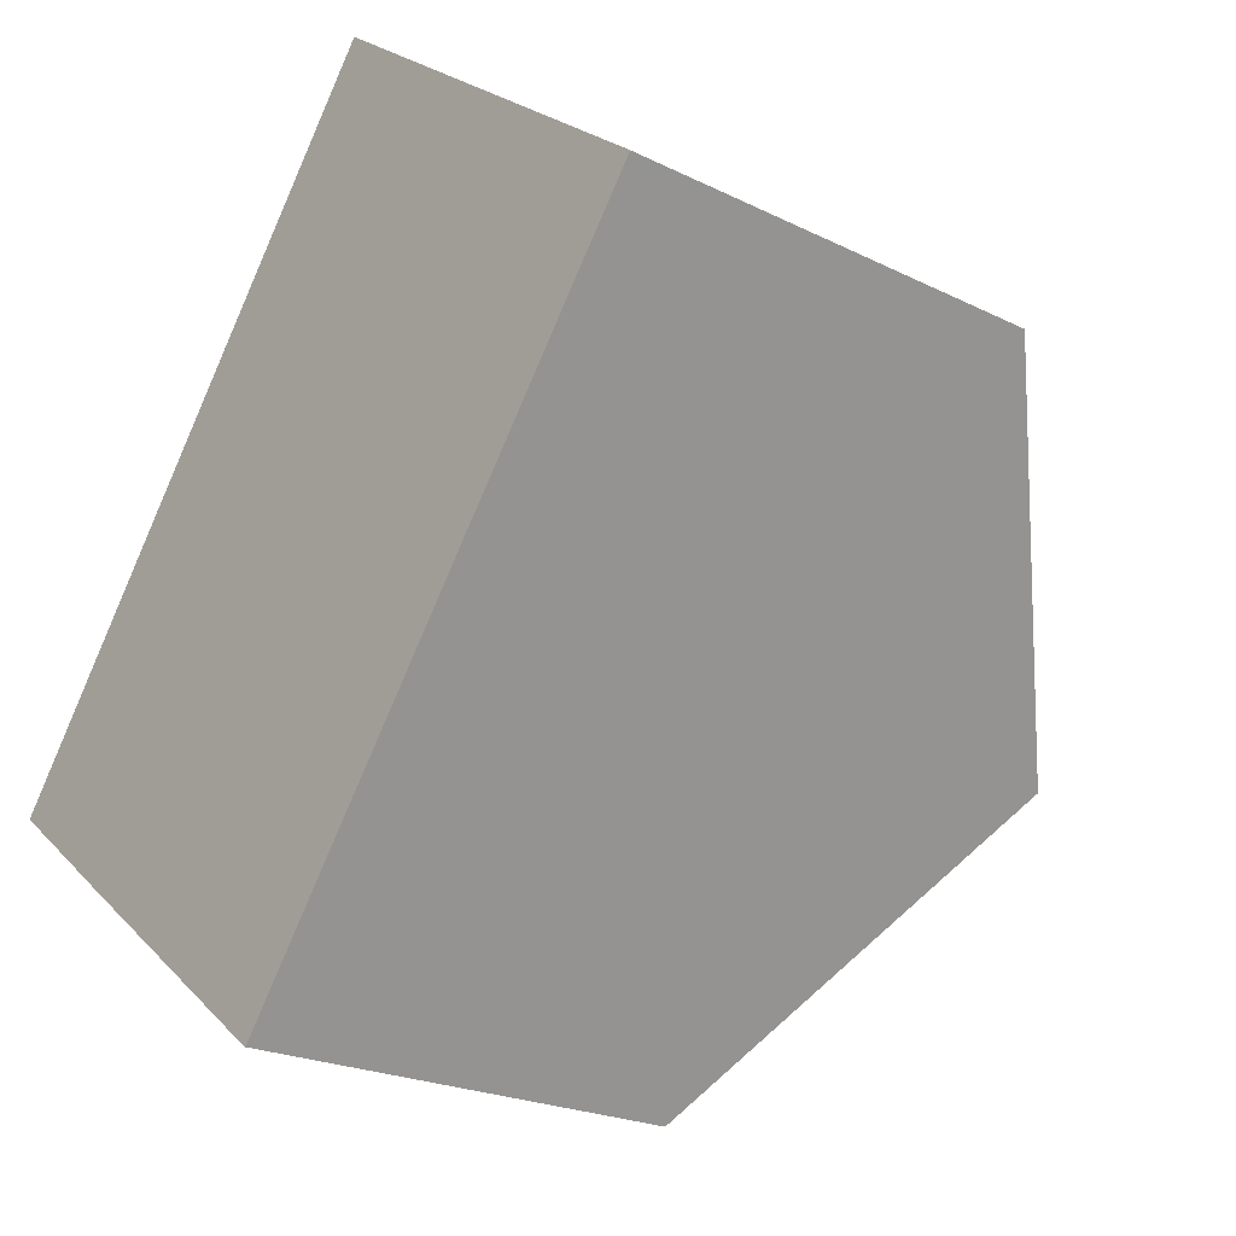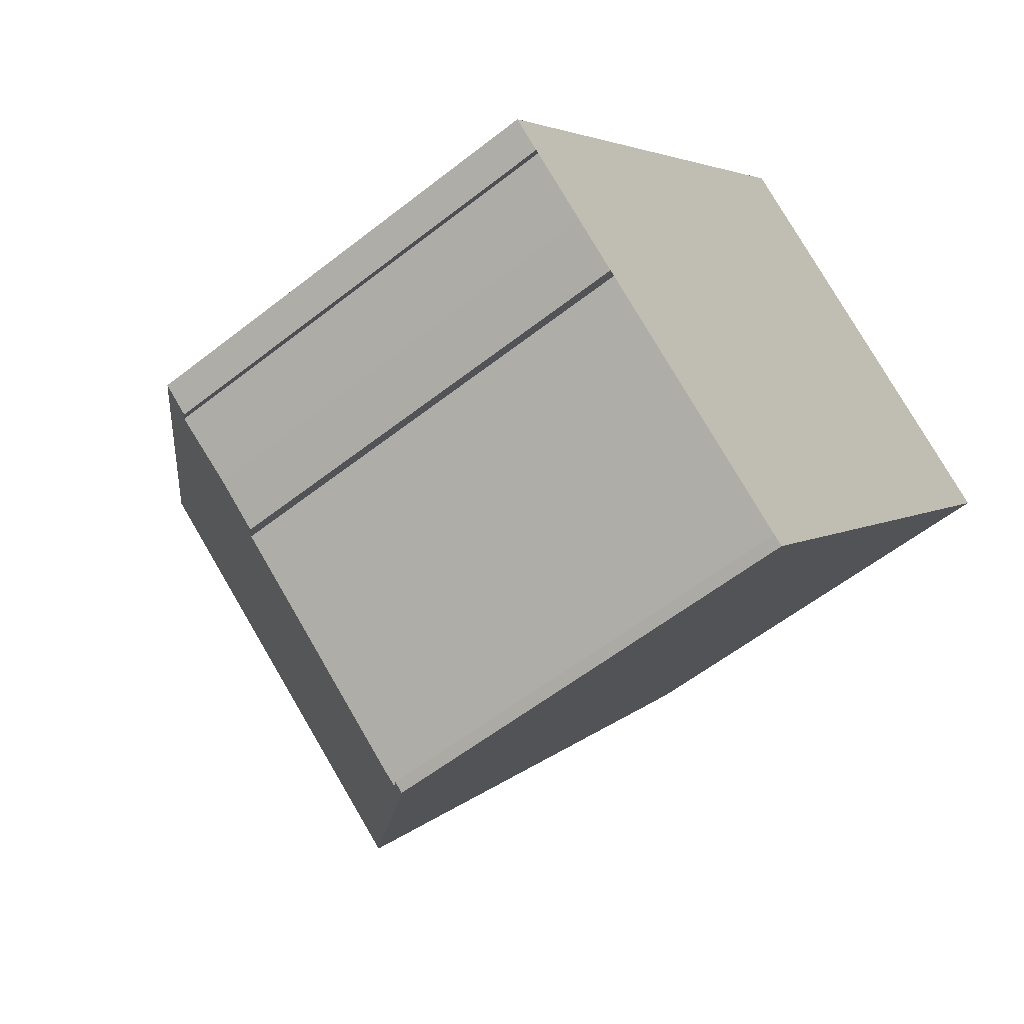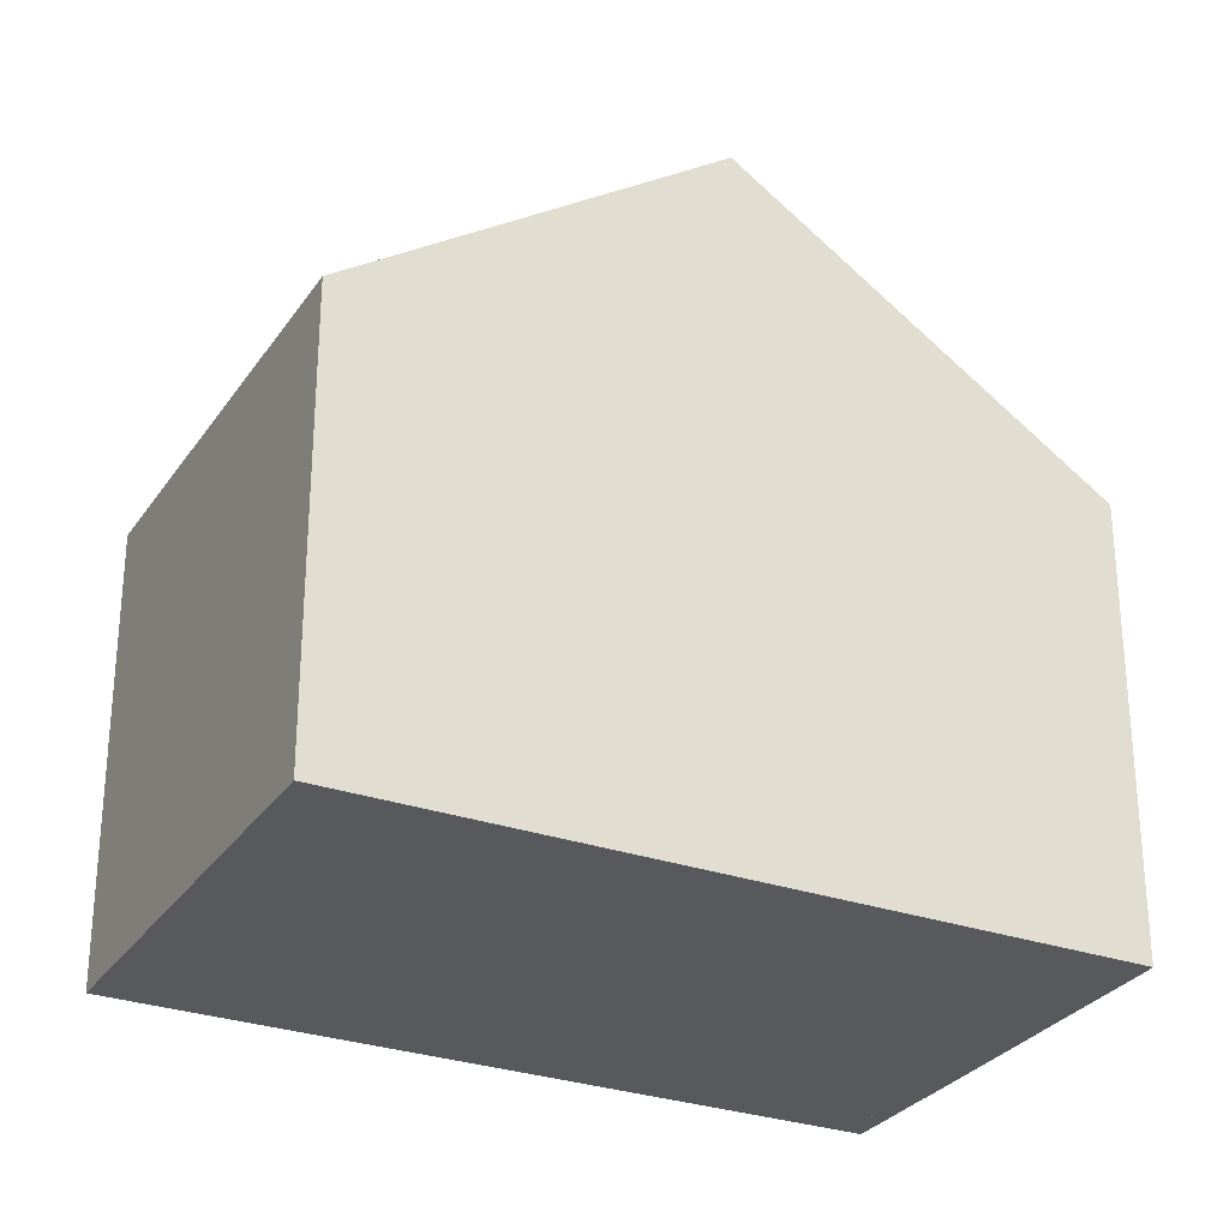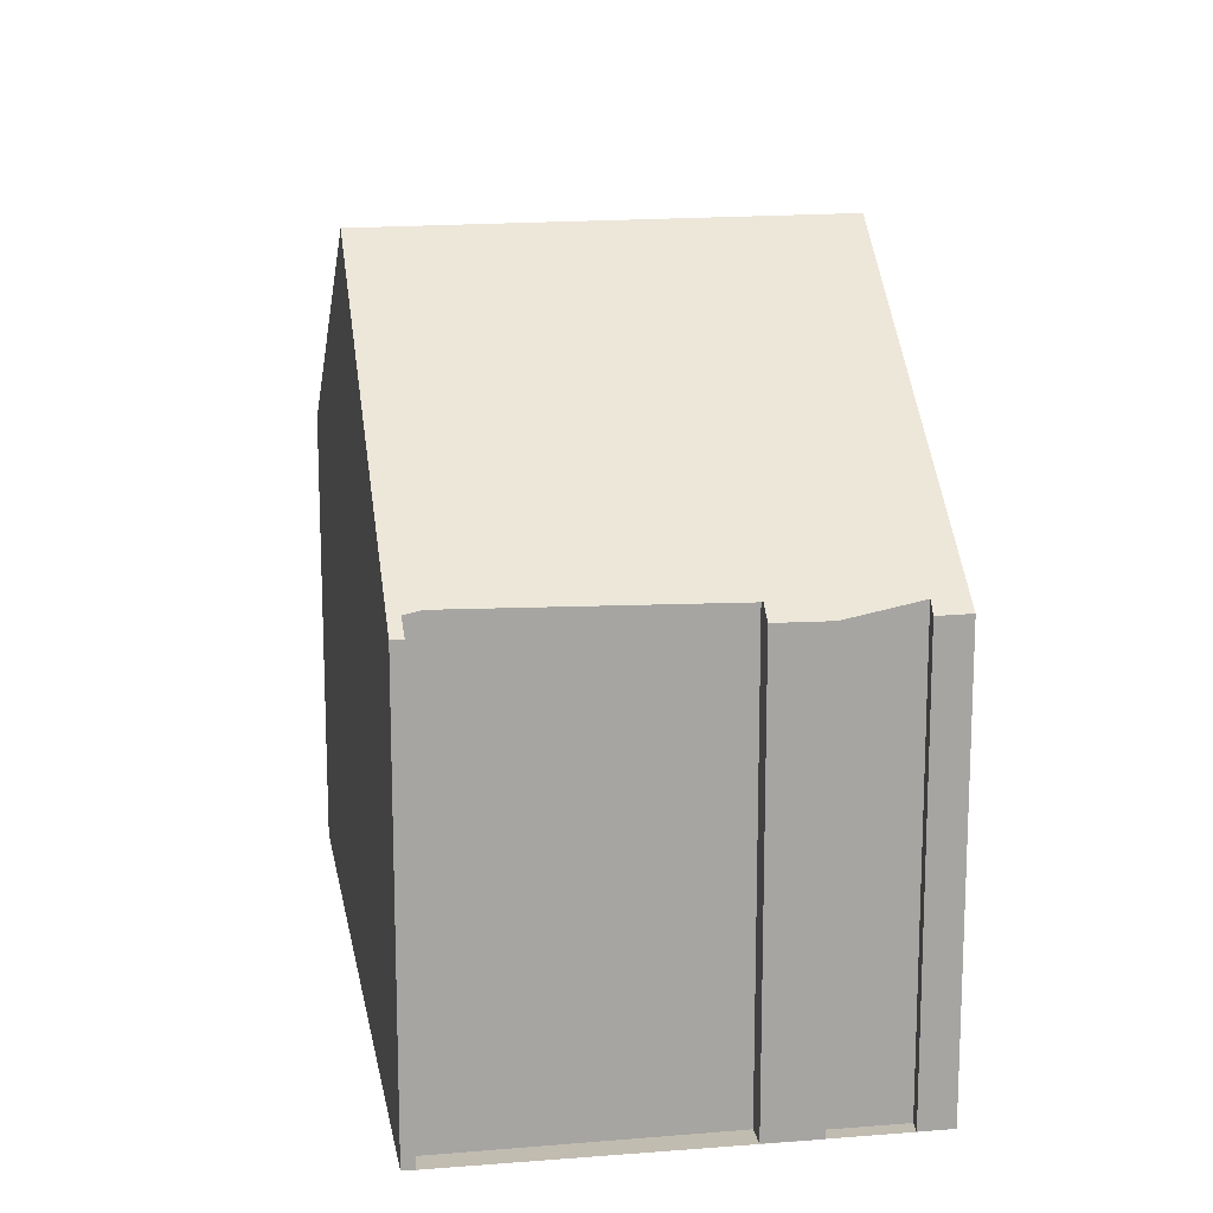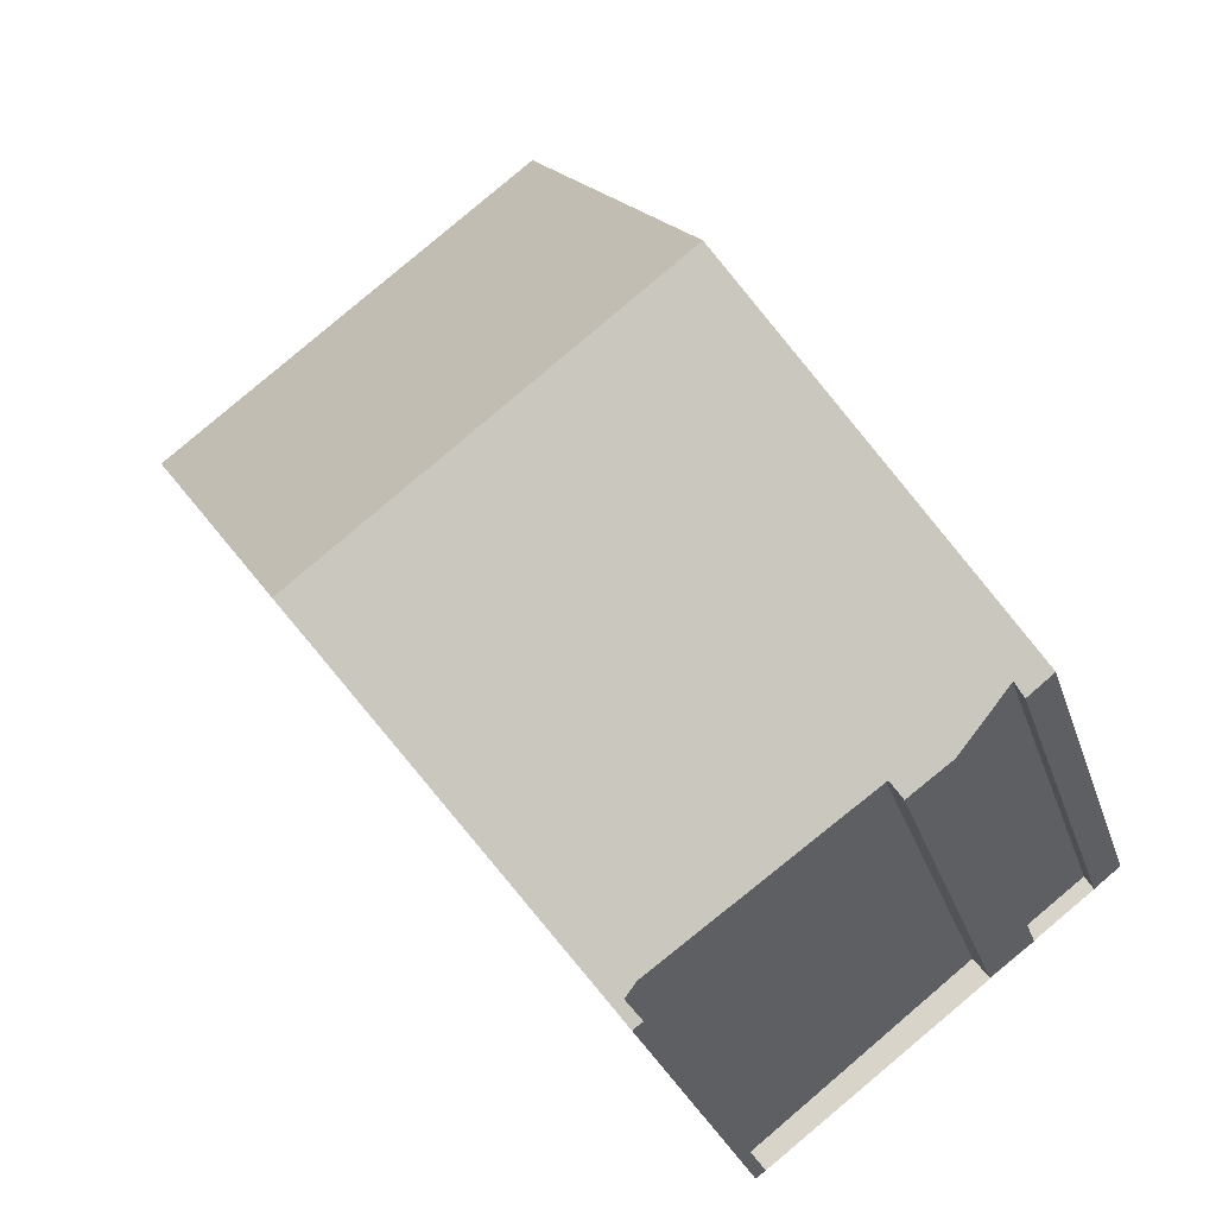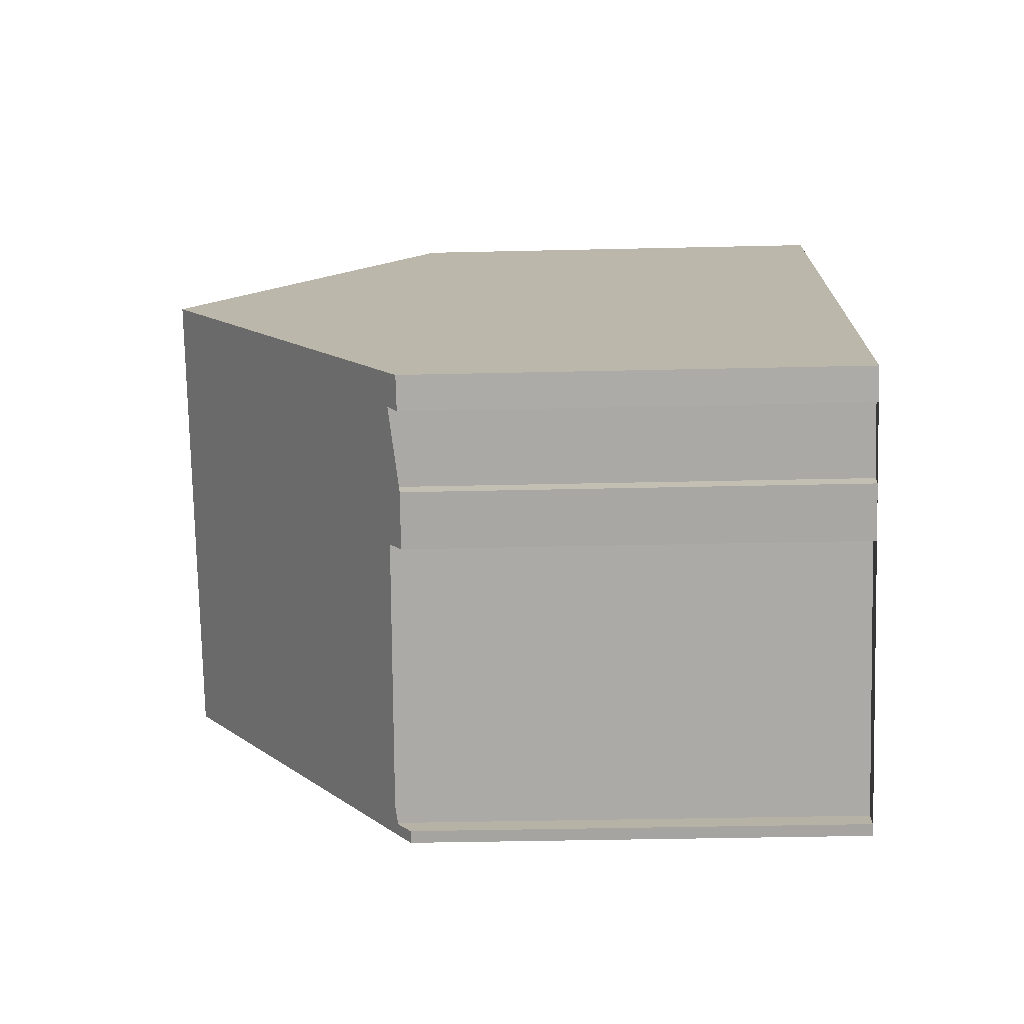
<metadata>
{"format":"obj","ext":"obj","renderer":"f3d","projection":"perspective","resolution":1024,"background":"white","views":[{"elev":-21.9,"azim":-131.1,"up":"+Y"},{"elev":-56.3,"azim":129.6,"up":"+Y"},{"elev":-29.1,"azim":-80.2,"up":"+Z"},{"elev":16.6,"azim":27.9,"up":"+Z"},{"elev":-27.1,"azim":15.7,"up":"+Y"},{"elev":-38.3,"azim":91.7,"up":"+Y"}]}
</metadata>
<code>
v -1895 -790.2 6.149
v -1895 -790.4 5.938
v -1895 -790.5 5.942
v -1890 -786.8 5.924
v -1890 -787.1 5.921
v -1890 -786.9 6.065
v -1891 -787.5 6.068
v -1891 -787.7 5.92
v -1892 -788.1 5.93
v -1892 -787.8 6.16
v -1901 -782.4 5.939
v -1896 -778.7 5.966
v -1893 -782.7 9.308
v -1898 -786.4 9.302
v -1896 -788.3 7.715
v -1891 -784.5 7.782
v -1898 -786.4 9.302
v -1893 -782.7 9.308
v -1894 -780.9 7.832
v -1899 -784.6 7.767
v -1901 -782.6 6.079
v -1896 -778.8 6.072
v -1893 -782.8 9.308
v -1893 -782.8 9.308
v -1892 -784.6 7.78
v -1890 -786.9 5.923
v -1896 -778.9 6.073
v -1894 -781 7.83
v -1896 -778.8 5.966
v -1897 -786.2 9.303
v -1897 -786.2 9.303
v -1896 -788.1 7.719
v -1895 -790 6.15
v -1900 -782.3 6.079
v -1899 -784.4 7.771
v -1900 -782.2 5.941
v -1895 -784 9.306
v -1895 -784 9.306
v -1891 -788.1 5.929
v -1893 -785.9 7.758
v -1896 -782.2 7.81
v -1898 -780.1 6.075
v -1898 -780 5.957
v -1900 -783.2 6.825
v -1900 -783.5 6.823
v -1895 -779.7 6.851
v -1895 -779.9 6.85
v -1897 -781 6.841
v -1897 -787 8.808
v -1897 -786.8 8.81
v -1893 -783.4 8.826
v -1892 -783.3 8.827
v -1894 -784.6 8.821
v -1895 -790.2 6.095
v -1895 -790.3 6.095
v -1890 -786.6 6.08
v -1890 -786.7 6.081
v -1892 -787.9 6.085
v -1892 -787.9 6.086
v -1895 -790.2 6.095
v -1895 -790.2 6.149
v -1895 -790.2 -8.882e-16
v -1895 -790.2 0
v -1895 -790.5 5.942
v -1895 -790.4 5.938
v -1895 -790.4 -8.882e-16
v -1895 -790.5 0
v -1895 -790.3 6.095
v -1895 -790.5 5.942
v -1895 -790.5 0
v -1895 -790.3 -8.882e-16
v -1890 -786.9 5.923
v -1890 -786.8 5.924
v -1890 -786.8 0
v -1890 -786.9 0
v -1890 -786.9 6.065
v -1890 -787.1 5.921
v -1890 -787.1 0
v -1890 -786.9 0
v -1891 -787.5 6.068
v -1890 -786.9 6.065
v -1890 -786.9 0
v -1891 -787.5 0
v -1891 -787.7 5.92
v -1891 -787.5 6.068
v -1891 -787.5 0
v -1891 -787.7 8.882e-16
v -1891 -788.1 5.929
v -1891 -787.7 5.92
v -1891 -787.7 8.882e-16
v -1891 -788.1 8.882e-16
v -1892 -787.9 6.086
v -1892 -788.1 5.93
v -1892 -788.1 0
v -1892 -787.9 -8.882e-16
v -1895 -790 6.15
v -1892 -787.8 6.16
v -1892 -787.8 0
v -1895 -790 0
v -1900 -782.2 5.941
v -1901 -782.4 5.939
v -1901 -782.4 -8.882e-16
v -1900 -782.2 0
v -1896 -778.8 6.072
v -1896 -778.7 5.966
v -1896 -778.7 0
v -1896 -778.8 0
v -1892 -783.3 8.827
v -1893 -782.7 9.308
v -1893 -782.7 0
v -1892 -783.3 0
v -1897 -787 8.808
v -1896 -788.3 7.715
v -1896 -788.3 8.882e-16
v -1897 -787 0
v -1890 -786.6 6.08
v -1891 -784.5 7.782
v -1891 -784.5 0
v -1890 -786.6 0
v -1899 -784.6 7.767
v -1898 -786.4 9.302
v -1898 -786.4 0
v -1899 -784.6 0
v -1893 -782.7 9.308
v -1894 -780.9 7.832
v -1894 -780.9 8.882e-16
v -1893 -782.7 0
v -1900 -783.5 6.823
v -1899 -784.6 7.767
v -1899 -784.6 0
v -1900 -783.5 0
v -1901 -782.4 5.939
v -1901 -782.6 6.079
v -1901 -782.6 0
v -1901 -782.4 -8.882e-16
v -1895 -779.7 6.851
v -1896 -778.8 6.072
v -1896 -778.8 0
v -1895 -779.7 0
v -1890 -787.1 5.921
v -1890 -786.9 5.923
v -1890 -786.9 0
v -1890 -787.1 0
v -1896 -778.7 5.966
v -1896 -778.8 5.966
v -1896 -778.8 0
v -1896 -778.7 0
v -1895 -790.2 6.149
v -1895 -790 6.15
v -1895 -790 0
v -1895 -790.2 -8.882e-16
v -1898 -780 5.957
v -1900 -782.2 5.941
v -1900 -782.2 0
v -1898 -780 -8.882e-16
v -1892 -788.1 5.93
v -1891 -788.1 5.929
v -1891 -788.1 8.882e-16
v -1892 -788.1 0
v -1896 -778.8 5.966
v -1898 -780 5.957
v -1898 -780 -8.882e-16
v -1896 -778.8 0
v -1901 -782.6 6.079
v -1900 -783.5 6.823
v -1900 -783.5 0
v -1901 -782.6 0
v -1894 -780.9 7.832
v -1895 -779.7 6.851
v -1895 -779.7 0
v -1894 -780.9 8.882e-16
v -1898 -786.4 9.302
v -1897 -787 8.808
v -1897 -787 0
v -1898 -786.4 0
v -1891 -784.5 7.782
v -1892 -783.3 8.827
v -1892 -783.3 0
v -1891 -784.5 0
v -1895 -790.4 5.938
v -1895 -790.2 6.095
v -1895 -790.2 0
v -1895 -790.4 -8.882e-16
v -1896 -788.3 7.715
v -1895 -790.3 6.095
v -1895 -790.3 -8.882e-16
v -1896 -788.3 8.882e-16
v -1890 -786.8 5.924
v -1890 -786.6 6.08
v -1890 -786.6 0
v -1890 -786.8 0
v -1892 -787.8 6.16
v -1892 -787.9 6.086
v -1892 -787.9 -8.882e-16
v -1892 -787.8 0
v -1895 -790.2 0
v -1895 -790.4 0
v -1895 -790.5 0
v -1901 -782.4 0
v -1896 -778.7 0
v -1890 -786.8 0
v -1890 -787.1 0
v -1890 -786.9 0
v -1891 -787.5 0
v -1891 -787.7 0
v -1892 -788.1 0
v -1892 -787.8 0
f 55 15 32 33 1 54
f 50 32 15 49
f 45 21 34 44
f 31 17 20 35
f 34 21 11 36
f 57 25 16 56
f 52 16 25 51
f 47 27 22 46
f 28 19 18 24
f 29 12 22 27
f 58 40 25 57
f 51 25 40 53
f 48 42 27 47
f 41 28 24 38
f 43 29 27 42
f 59 10 33 32 40 58
f 53 40 32 50
f 44 34 42 48
f 38 31 35 41
f 42 34 36 43
f 44 35 20 45
f 46 19 28 47
f 47 28 41 48
f 48 41 35 44
f 49 14 30 50
f 51 23 13 52
f 53 37 23 51
f 50 30 37 53
f 54 2 3 55
f 56 4 26 57
f 57 26 5 6 7 8 39 58
f 58 39 9 59
f 61 62 63 60
f 65 66 67 64
f 69 70 71 68
f 73 74 75 72
f 77 78 79 76
f 81 82 83 80
f 85 86 87 84
f 89 90 91 88
f 93 94 95 92
f 97 98 99 96
f 101 102 103 100
f 105 106 107 104
f 109 110 111 108
f 113 114 115 112
f 117 118 119 116
f 121 122 123 120
f 125 126 127 124
f 129 130 131 128
f 133 134 135 132
f 137 138 139 136
f 141 142 143 140
f 145 146 147 144
f 149 150 151 148
f 153 154 155 152
f 157 158 159 156
f 161 162 163 160
f 165 166 167 164
f 169 170 171 168
f 173 174 175 172
f 177 178 179 176
f 181 182 183 180
f 185 186 187 184
f 189 190 191 188
f 193 194 195 192
f 197 198 199 200 201 202 203 204 205 206 207 196

</code>
